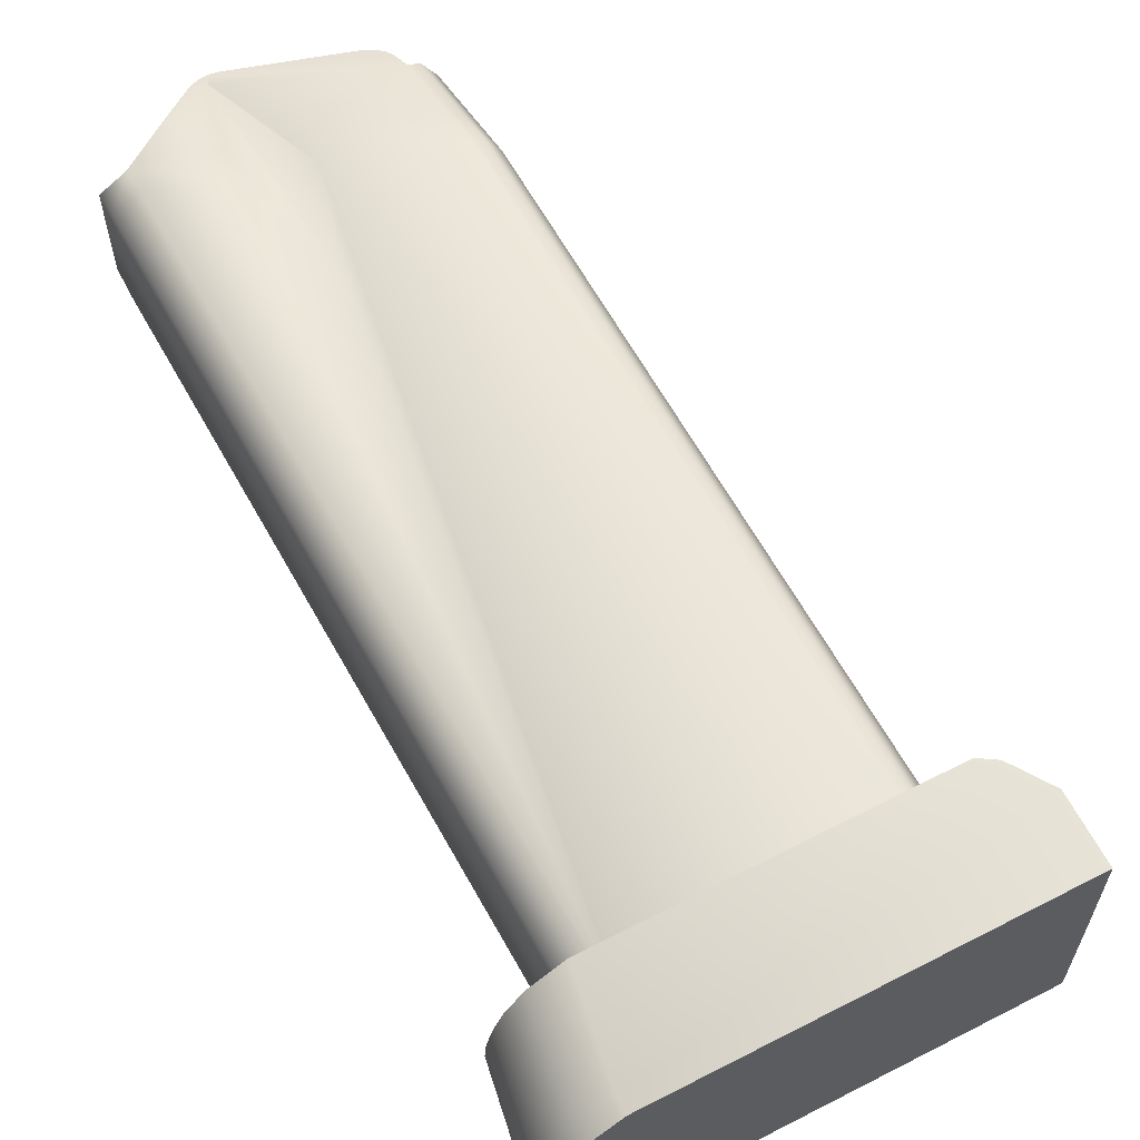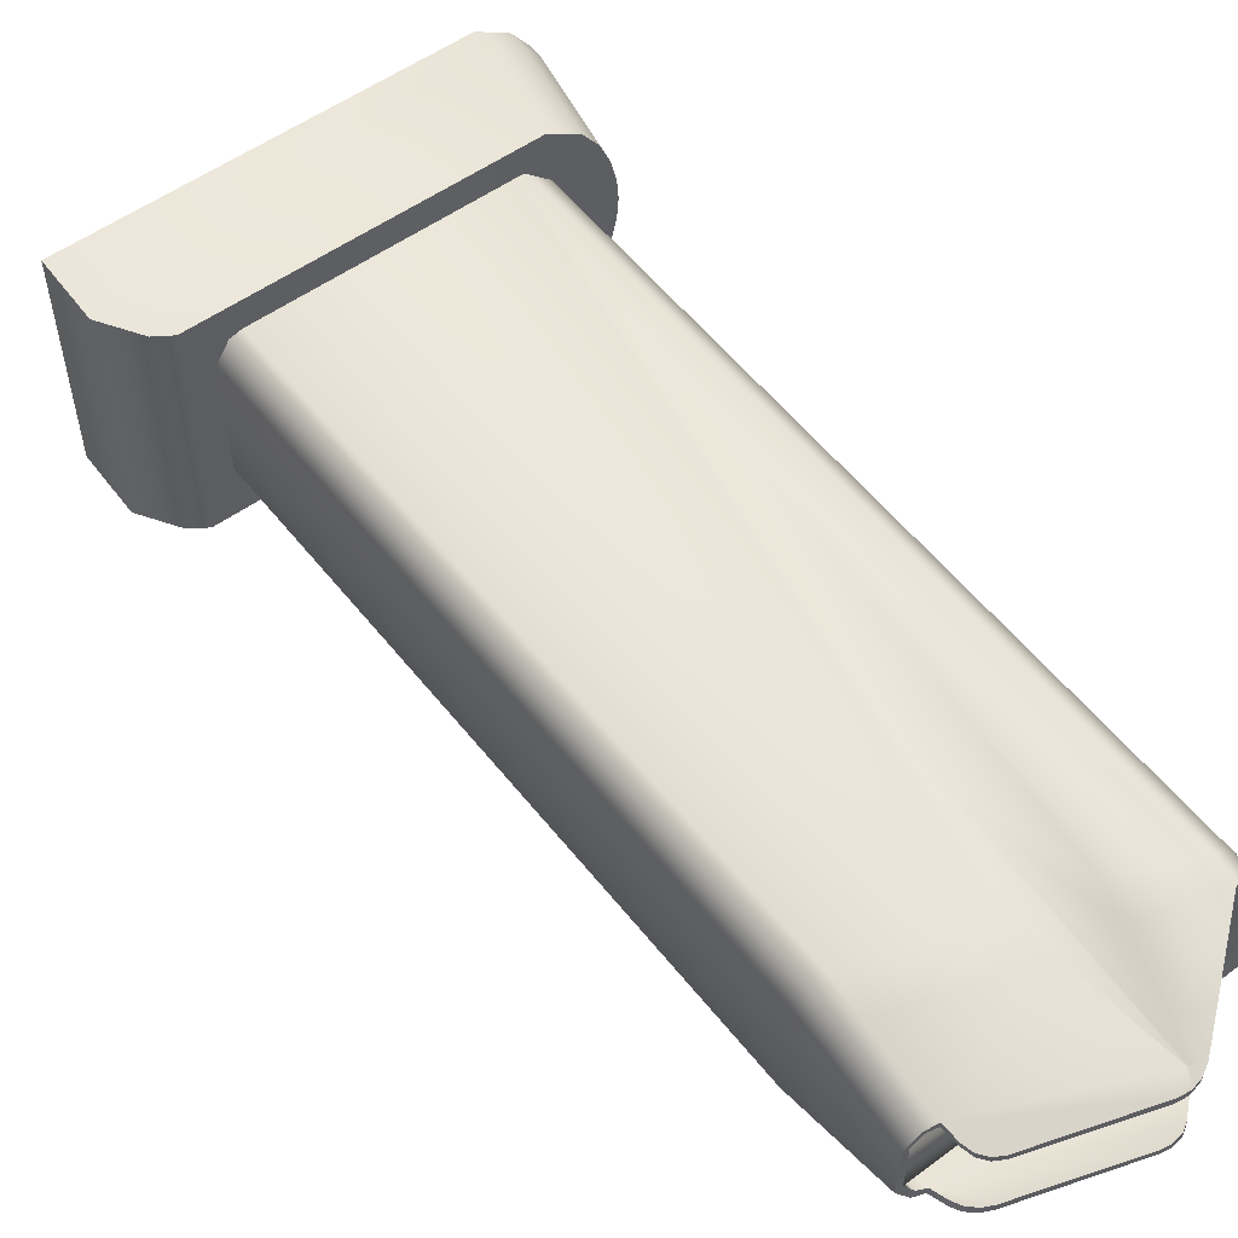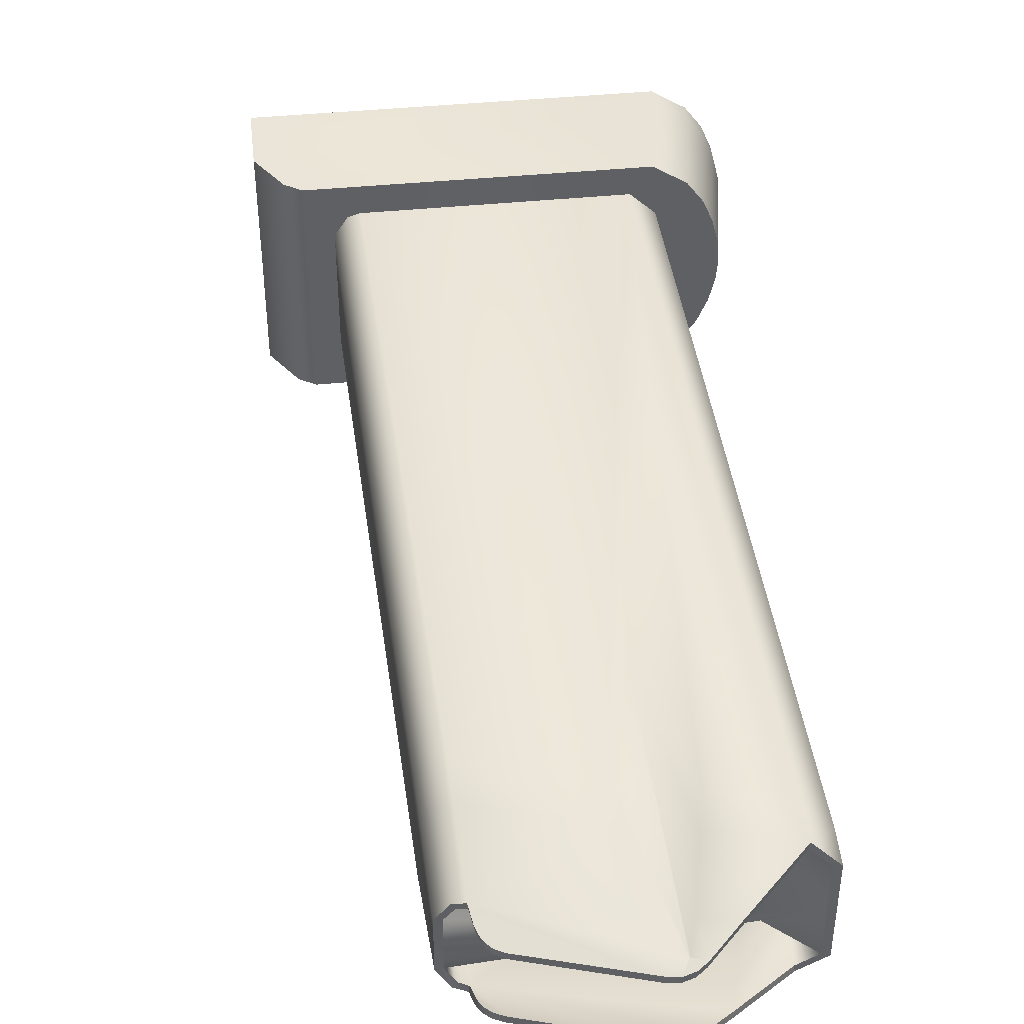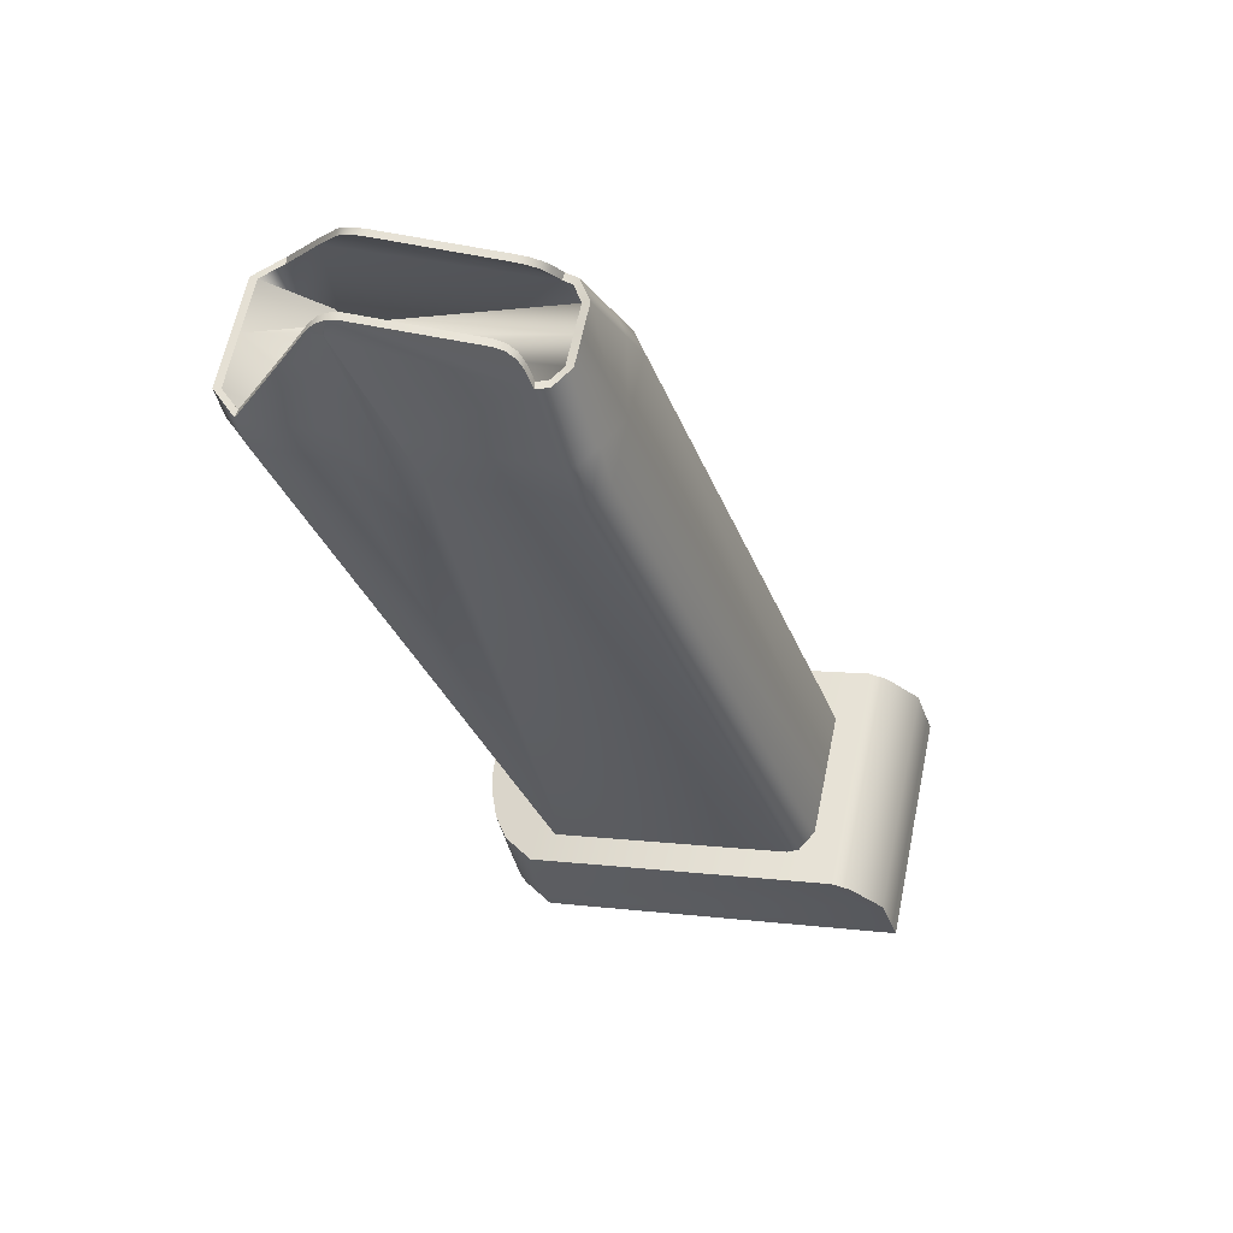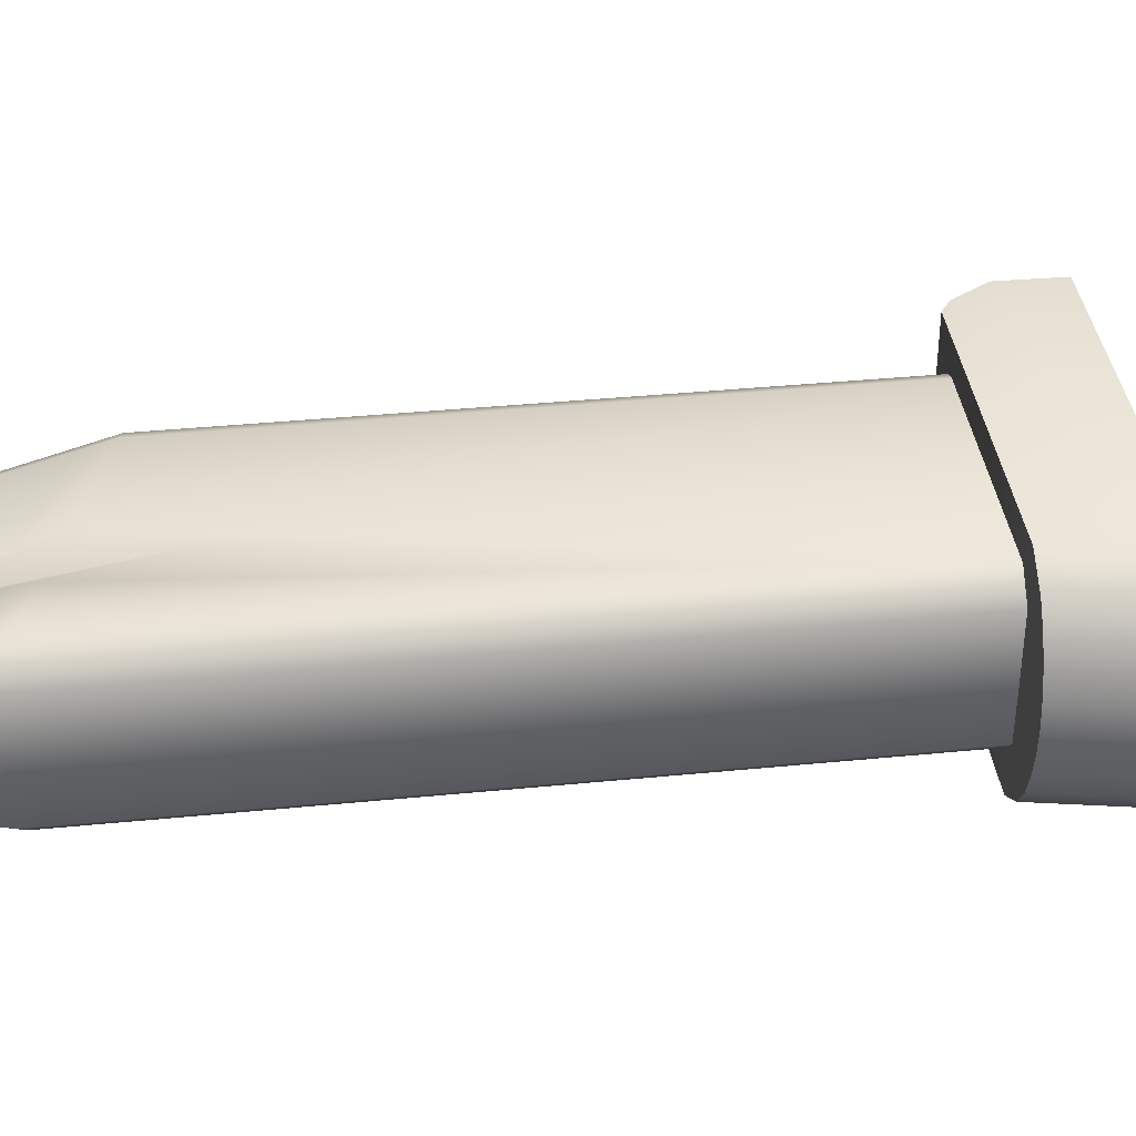
<metadata>
{"format":"obj","ext":"obj","renderer":"f3d","projection":"perspective","resolution":1024,"background":"white","views":[{"elev":62.7,"azim":169.5,"up":"+Y"},{"elev":56.3,"azim":-19.4,"up":"+Y"},{"elev":44.3,"azim":10.5,"up":"+Y"},{"elev":62.9,"azim":-168.2,"up":"+Z"},{"elev":36.3,"azim":101.1,"up":"+Y"}]}
</metadata>
<code>
v 0.7579 0.3661 1.832
v 0.9407 0.2777 2.131
v 0.3611 0.2073 2.325
v 0.3653 0.1725 2.324
v 1.018 0.1727 2.325
v 1.022 0.2076 2.323
v 1.388 0.3749 1.803
v 1.384 0.3401 1.804
v 0.4121 0.2039 2.334
v 0.4163 0.1691 2.333
v 0.9663 0.1693 2.333
v 0.9704 0.2042 2.332
v 0.2522 0.2246 2.19
v 0.248 0.2595 2.191
v 0.206 0.2133 2.19
v 0.1902 0.2432 2.195
v 1.034 0.2801 2.123
v 1.197 0.2844 2.109
v 1.002 0.3702 1.818
v 0.2858 0.2321 2.262
v 0.317 0.2172 2.3
v 0.3611 0.2073 2.325
v 0.4121 0.2039 2.334
v 0.4163 0.1691 2.333
v 0.3653 0.1725 2.324
v 0.3212 0.1823 2.299
v 0.29 0.1972 2.26
v 1.097 0.1971 2.263
v 1.018 0.1727 2.325
v 1.064 0.1823 2.3
v 0.9663 0.1693 2.333
v 0.317 0.2172 2.3
v 0.3212 0.1823 2.299
v 1.068 0.2172 2.299
v 1.102 0.2319 2.261
v 1.097 0.1971 2.263
v 1.064 0.1823 2.3
v 0.274 0.304 -1.875
v -1.161 3e-06 -1.66
v -1.161 0.3032 -1.659
v -1.04 0.4175 -1.669
v 0.1599 0.1404 2.19
v -1.098 0.4013 -1.665
v 0.6614 0.4127 1.673
v 0.206 0.2133 2.19
v 0.2858 0.2321 2.262
v 0.2522 0.2246 2.19
v 0.248 0.2595 2.191
v 1.193 0.2495 2.11
v 0.29 0.1972 2.26
v 1.384 0.3401 1.804
v 1.388 0.3749 1.803
v 1.197 0.2844 2.109
v 1.388 0.3749 1.803
v 1.509 0.2608 1.793
v 1.475 0.256 1.796
v 0.248 0.2595 2.191
v 0.1902 0.2432 2.195
v 0.1271 3e-06 2.201
v 0.1316 0.3614 1.846
v 0.127 0.1451 2.201
v 0.01072 3e-06 1.856
v 0.0106 0.2471 1.856
v 0.0738 0.3452 1.85
v 0.07339 0.4124 1.674
v 0.9704 0.2042 2.332
v 0.01561 0.3961 1.678
v -0.04758 0.2981 1.684
v -0.04744 3e-06 1.683
v 1.03 0.2343 2.256
v 1.036 0.2341 2.256
v 1.022 0.2076 2.323
v 0.6468 0.4134 1.154
v 1.035 0.2316 2.262
v 1.068 0.2172 2.299
v 0.9866 0.4128 1.673
v -0.2267 0.3671 0.9236
v 0.153 0.4181 -1.865
v 1.384 0.3401 1.804
v 0.2522 0.2246 2.19
v 1.193 0.2495 2.11
v 1.102 0.2319 2.261
v 1.343 0.413 1.672
v 0.6171 0.1072 -1.777
v 0.5893 0.2291 -1.768
v 0.5432 0.3468 -1.753
v 0.2545 0.5636 -2.16
v 0.467 0.4582 -1.73
v 0.3167 0.5614 -1.683
v -1.415 0.5643 -1.399
v -1.245 0.5633 -1.259
v 0.3167 0.5614 -1.683
v -1.154 0.5632 -1.234
v -1.509 0.5653 -1.706
v -1.154 0.5632 -1.234
v -1.245 0.5633 -1.259
v -1.245 0.5633 -1.259
v -1.415 0.5643 -1.399
v 0.3167 0.5614 -1.683
v 0.467 0.4582 -1.73
v 0.5432 0.3468 -1.753
v 0.6171 0.1072 -1.777
v 0.5893 0.2291 -1.768
v 0.5548 0.1094 -2.253
v 0.531 0.1097 -2.331
v 0.5033 0.2316 -2.322
v 0.5271 0.2314 -2.244
v 0.381 0.4607 -2.284
v 0.481 0.3491 -2.23
v 0.4048 0.4605 -2.206
v 0.4572 0.3493 -2.308
v 0.4048 0.4605 -2.206
v 0.2545 0.5636 -2.16
v 0.381 0.4607 -2.284
v -1.509 0.5653 -1.706
v 0.2307 0.5639 -2.238
v 1.128 0.2959 0.9238
v -1.486 0.5651 -1.628
v 1.475 0.256 1.796
v -0.2267 0.3671 0.9236
v 0.1599 3e-06 2.189
v 0.1599 0.1404 2.19
v 0.127 0.1451 2.201
v 0.1271 3e-06 2.201
v 0.1599 3e-06 2.189
v 0.1599 0.1404 2.19
v 1.464 0.2989 1.662
v 1.509 0.2608 1.793
v 0.381 0.4607 -2.284
v 0.5033 0.2316 -2.322
v 0.531 0.1097 -2.331
v 0.2307 0.5639 -2.238
v 0.4572 0.3493 -2.308
v -1.509 0.5653 -1.706
v -1.486 0.5651 -1.628
v 0.7579 -0.3661 1.832
v 0.9407 -0.2777 2.131
v 0.3653 -0.1725 2.324
v 0.3611 -0.2073 2.325
v 1.022 -0.2076 2.323
v 1.018 -0.1727 2.325
v 1.388 -0.3749 1.803
v 1.384 -0.34 1.804
v 0.9704 -0.2042 2.332
v 0.9663 -0.1693 2.333
v 0.4163 -0.1691 2.333
v 0.4121 -0.2039 2.334
v 0.2522 -0.2246 2.19
v 0.248 -0.2595 2.191
v 0.206 -0.2133 2.19
v 0.1902 -0.2432 2.195
v 1.002 -0.3702 1.818
v 1.197 -0.2844 2.109
v 1.034 -0.2801 2.123
v 0.3611 -0.2073 2.325
v 0.3212 -0.1823 2.299
v 0.317 -0.2172 2.3
v 0.2858 -0.2321 2.262
v 0.4121 -0.2039 2.334
v 0.3653 -0.1725 2.324
v 0.4163 -0.1691 2.333
v 1.018 -0.1727 2.325
v 0.29 -0.1972 2.26
v 1.097 -0.1971 2.263
v 0.3212 -0.1823 2.299
v 1.064 -0.1823 2.3
v 0.9663 -0.1693 2.333
v 0.317 -0.2172 2.3
v 1.064 -0.1823 2.3
v 1.068 -0.2172 2.299
v 1.097 -0.1971 2.263
v 1.102 -0.2319 2.261
v 0.274 -0.304 -1.875
v 0.2742 3e-06 -1.875
v -1.161 3e-06 -1.66
v -1.161 -0.3032 -1.659
v -1.04 -0.4175 -1.669
v 0.6614 -0.4127 1.673
v -1.098 -0.4013 -1.665
v 0.1599 -0.1404 2.19
v 0.2522 -0.2246 2.19
v 0.206 -0.2133 2.19
v 0.2858 -0.2321 2.262
v 1.388 -0.3749 1.803
v 0.29 -0.1972 2.26
v 0.248 -0.2595 2.191
v 1.197 -0.2844 2.109
v 1.193 -0.2495 2.11
v 1.475 -0.256 1.796
v 1.509 -0.2608 1.793
v 1.384 -0.34 1.804
v 1.475 3e-06 1.796
v 1.509 3e-06 1.792
v 0.248 -0.2595 2.191
v 1.388 -0.3749 1.803
v 0.1902 -0.2432 2.195
v 0.127 -0.1451 2.201
v 0.1271 3e-06 2.201
v -0.04744 3e-06 1.683
v 0.01561 -0.3961 1.678
v 0.1316 -0.3614 1.846
v 0.07339 -0.4124 1.674
v 0.0106 -0.2471 1.856
v 0.01072 3e-06 1.856
v -0.04758 -0.2981 1.684
v 0.0738 -0.3452 1.85
v 1.03 -0.2343 2.256
v 0.9704 -0.2042 2.332
v 1.102 -0.2319 2.261
v 1.343 -0.413 1.672
v 1.022 -0.2076 2.323
v 0.6468 -0.4134 1.154
v 1.035 -0.2316 2.262
v 1.068 -0.2172 2.299
v 1.384 -0.34 1.804
v 0.9866 -0.4128 1.673
v 0.2522 -0.2246 2.19
v 1.036 -0.2341 2.256
v 0.153 -0.4181 -1.865
v 1.193 -0.2495 2.11
v -0.2267 -0.3671 0.9236
v 0.6251 1e-06 -1.779
v 0.6171 -0.1072 -1.777
v 0.5893 -0.2291 -1.768
v 0.5432 -0.3468 -1.753
v 0.467 -0.4582 -1.73
v -1.415 -0.5643 -1.399
v 0.3167 -0.5614 -1.683
v -1.245 -0.5633 -1.259
v -1.154 -0.5632 -1.234
v -1.509 -0.5653 -1.706
v -1.509 0 -1.708
v -1.154 -0.5632 -1.234
v -1.245 1e-06 -1.261
v -1.245 -0.5633 -1.259
v -1.245 -0.5633 -1.259
v -1.154 1e-06 -1.236
v -1.245 1e-06 -1.261
v 0.3167 -0.5614 -1.683
v -1.415 -0.5643 -1.399
v -1.415 0 -1.401
v 0.317 1e-06 -1.685
v 0.467 -0.4582 -1.73
v 0.5432 -0.3468 -1.753
v 0.3225 1e-06 -1.687
v 0.5893 -0.2291 -1.768
v 0.3278 1e-06 -1.689
v 0.3362 1e-06 -1.691
v 0.6171 -0.1072 -1.777
v 0.6251 1e-06 -1.779
v 0.3589 1e-06 -1.698
v 0.5631 1e-06 -2.256
v 0.5548 -0.1094 -2.253
v 0.5393 1e-06 -2.334
v 0.531 -0.1097 -2.331
v 0.5271 -0.2314 -2.244
v 0.5033 -0.2316 -2.322
v 0.481 -0.3491 -2.23
v 0.4572 -0.3493 -2.308
v 0.4048 -0.4605 -2.206
v 0.381 -0.4607 -2.284
v -1.509 -0.5653 -1.706
v 0.2545 -0.5636 -2.16
v 0.1599 3e-06 2.189
v -1.486 -0.5651 -1.628
v 0.2307 -0.5639 -2.238
v 0.1599 -0.1404 2.19
v -0.2267 -0.3671 0.9236
v 1.128 -0.2959 0.9238
v 1.475 3e-06 1.796
v 1.475 -0.256 1.796
v 0.1599 3e-06 2.189
v 1.464 3e-06 1.662
v 1.509 3e-06 1.792
v 0.1271 3e-06 2.201
v 0.1599 -0.1404 2.19
v 1.509 -0.2608 1.793
v 0.127 -0.1451 2.201
v 1.464 -0.2988 1.662
v 0.5033 -0.2316 -2.322
v 0.531 -0.1097 -2.331
v 0.381 -0.4607 -2.284
v 0.5393 1e-06 -2.334
v -1.509 0 -1.708
v 0.231 1e-06 -2.24
v 0.2307 -0.5639 -2.238
v -1.485 0 -1.63
v 0.4572 -0.3493 -2.308
v -1.509 -0.5653 -1.706
v -1.486 -0.5651 -1.628
g studio.w_pist_glock18_mag.mesh_0
f 198 204 197
f 204 199 203
f 203 197 204
f 203 206 197
f 196 197 206
f 206 201 196
f 194 196 201
f 194 137 207
f 137 194 136
f 201 136 194
f 201 202 136
f 201 206 202
f 200 202 206
f 206 203 200
f 205 200 203
f 205 203 199
f 199 175 205
f 176 205 175
f 176 179 205
f 200 205 179
f 179 177 200
f 202 200 177
f 202 177 178
f 178 136 202
f 137 136 178
f 177 219 178
f 219 173 210
f 210 216 219
f 212 219 216
f 219 212 178
f 212 213 178
f 218 213 212
f 207 137 178
f 213 207 178
f 213 211 207
f 211 213 214
f 214 213 209
f 218 209 213
f 218 154 209
f 154 218 212
f 152 154 212
f 216 152 212
f 152 216 195
f 210 195 216
f 210 279 195
f 279 210 173
f 279 173 273
f 174 273 173
f 174 38 273
f 127 273 38
f 153 209 154
f 153 154 195
f 152 195 154
f 277 195 279
f 279 273 277
f 274 277 273
f 274 273 128
f 127 128 273
f 128 127 54
f 18 17 82
f 18 54 17
f 19 17 54
f 127 38 83
f 83 54 127
f 83 76 54
f 19 54 76
f 19 76 73
f 17 19 73
f 71 17 73
f 71 82 17
f 71 74 82
f 75 82 74
f 74 72 75
f 74 70 72
f 66 72 70
f 70 57 66
f 57 20 66
f 20 23 66
f 20 21 23
f 22 23 21
f 78 83 38
f 83 78 76
f 73 76 78
f 73 78 44
f 78 41 44
f 59 61 62
f 63 62 61
f 62 63 69
f 68 69 63
f 69 68 39
f 40 39 68
f 68 67 40
f 43 40 67
f 43 67 41
f 65 41 67
f 41 65 44
f 44 65 1
f 1 2 44
f 2 1 57
f 2 57 70
f 2 70 44
f 70 74 44
f 74 73 44
f 74 71 73
f 67 64 65
f 60 65 64
f 60 1 65
f 60 57 1
f 57 60 58
f 64 58 60
f 58 64 61
f 63 61 64
f 64 67 63
f 68 63 67
f 134 284 135
f 289 290 284
f 287 284 290
f 287 135 284
f 287 241 135
f 98 135 241
f 241 238 98
f 97 98 238
f 236 238 240
f 241 240 238
f 240 241 290
f 287 290 241
f 129 133 132
f 130 131 133
f 131 283 133
f 133 283 132
f 132 283 285
f 94 132 232
f 285 232 132
f 285 286 232
f 283 286 285
f 288 286 283
f 281 288 283
f 280 288 281
f 282 286 288
f 231 232 286
f 77 45 42
f 45 77 80
f 77 117 80
f 81 80 117
f 81 117 79
f 119 79 117
f 117 120 119
f 119 120 270
f 120 122 270
f 122 121 270
f 26 27 25
f 24 25 27
f 24 27 80
f 31 24 80
f 28 31 80
f 81 28 80
f 29 31 30
f 28 30 31
f 269 220 215
f 215 271 269
f 269 271 268
f 268 271 270
f 267 268 270
f 264 267 270
f 221 180 182
f 221 182 217
f 221 217 269
f 220 269 217
f 164 220 217
f 162 166 167
f 164 167 166
f 167 164 217
f 161 167 217
f 163 161 217
f 161 163 160
f 156 160 163
f 254 252 255
f 254 105 252
f 104 252 105
f 262 266 265
f 263 265 266
f 266 261 263
f 260 263 261
f 261 259 260
f 258 260 259
f 259 257 258
f 256 258 257
f 257 255 256
f 253 256 255
f 253 255 252
f 252 222 253
f 252 104 222
f 84 222 104
f 84 104 85
f 107 85 104
f 104 105 107
f 106 107 105
f 265 263 227
f 227 263 229
f 229 263 230
f 230 263 228
f 263 260 228
f 226 228 260
f 260 258 226
f 225 226 258
f 258 256 225
f 224 225 256
f 256 253 224
f 223 224 253
f 223 253 222
f 107 106 109
f 111 109 106
f 109 111 110
f 108 110 111
f 87 89 110
f 88 110 89
f 110 88 109
f 86 109 88
f 109 86 107
f 85 107 86
f 115 118 116
f 113 116 118
f 116 113 114
f 112 114 113
f 93 92 113
f 91 93 113
f 90 91 113
f 118 90 113
f 208 207 211
f 194 207 208
f 158 194 208
f 159 158 208
f 158 159 157
f 155 157 159
f 181 186 185
f 183 185 186
f 183 168 185
f 165 185 168
f 168 139 165
f 138 165 139
f 139 147 138
f 146 138 147
f 147 144 146
f 145 146 144
f 145 144 141
f 140 141 144
f 141 140 169
f 170 169 140
f 170 172 169
f 171 169 172
f 171 172 188
f 187 188 172
f 188 187 191
f 184 191 187
f 246 249 248
f 248 247 246
f 244 246 247
f 247 245 244
f 243 244 245
f 245 242 243
f 239 243 242
f 239 242 233
f 237 233 242
f 233 237 235
f 234 235 237
f 234 237 96
f 95 96 237
f 237 242 95
f 99 95 242
f 99 242 100
f 245 100 242
f 100 245 101
f 247 101 245
f 101 247 103
f 248 103 247
f 103 248 102
f 251 102 248
f 251 250 102
f 250 251 249
f 251 248 249
f 148 150 149
f 151 149 150
f 150 276 151
f 278 151 276
f 278 276 275
f 272 275 276
f 47 50 48
f 46 48 50
f 46 50 32
f 33 32 50
f 32 33 3
f 4 3 33
f 3 4 9
f 10 9 4
f 9 10 12
f 11 12 10
f 11 5 12
f 6 12 5
f 5 37 6
f 34 6 37
f 34 37 35
f 36 35 37
f 36 49 35
f 53 35 49
f 49 51 53
f 52 53 51
f 142 190 143
f 189 143 190
f 190 193 189
f 192 189 193
f 192 193 56
f 55 56 193
f 56 55 8
f 7 8 55
f 125 126 124
f 123 124 126
f 123 126 16
f 15 16 126
f 16 15 14
f 13 14 15

</code>
